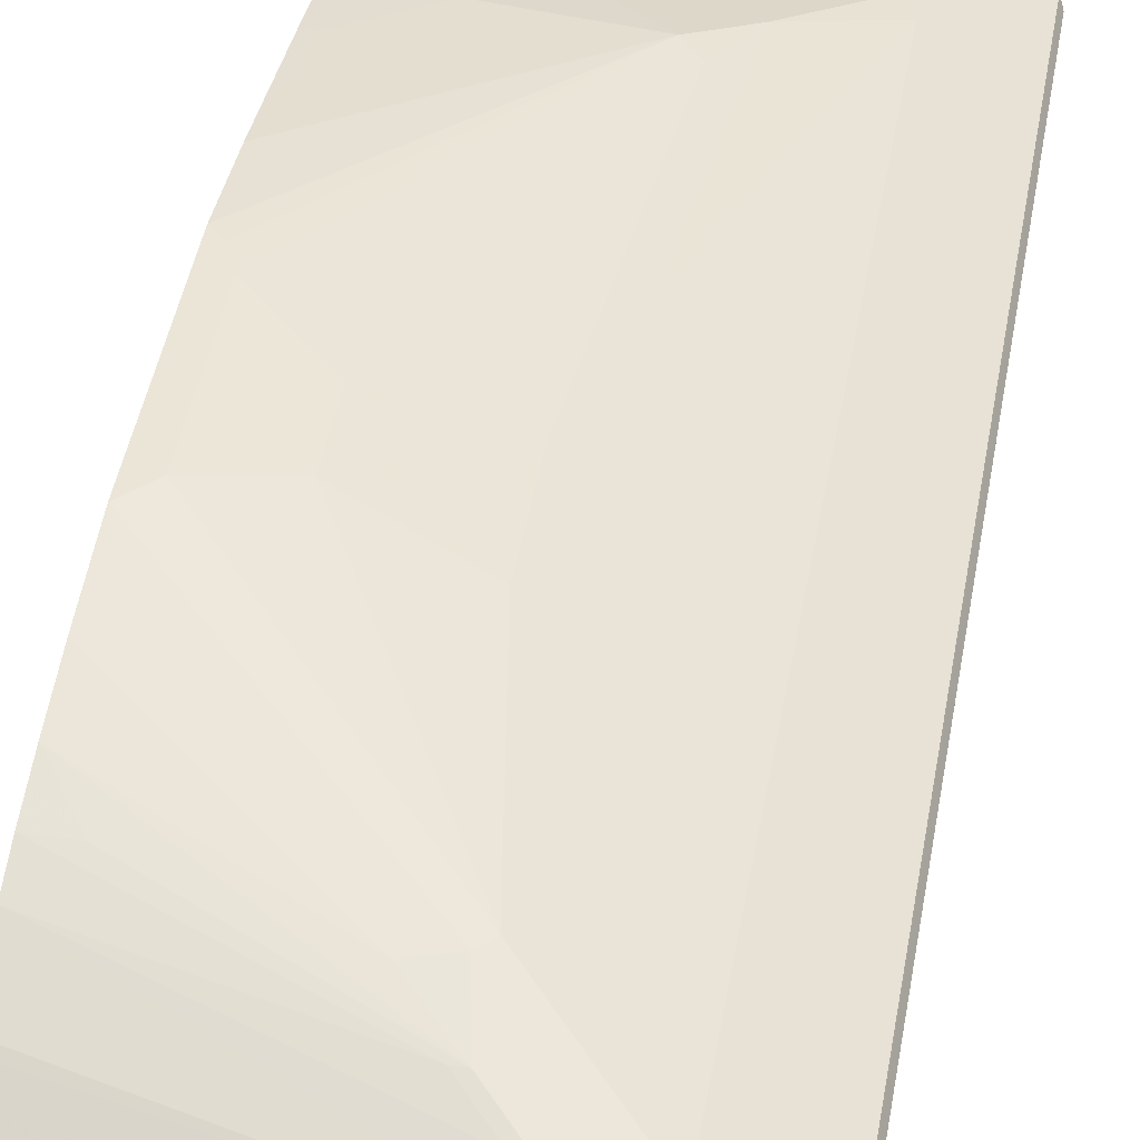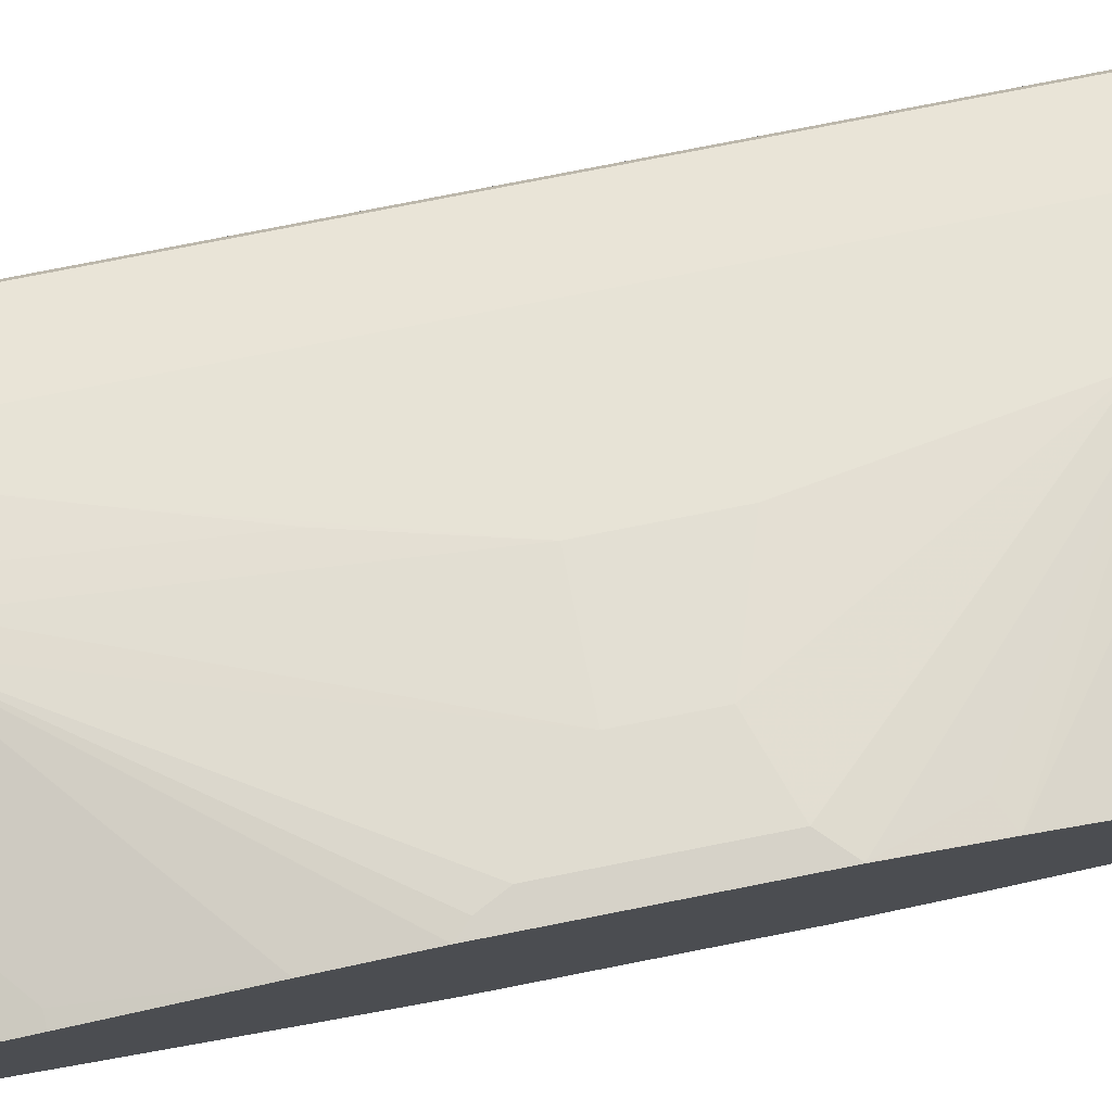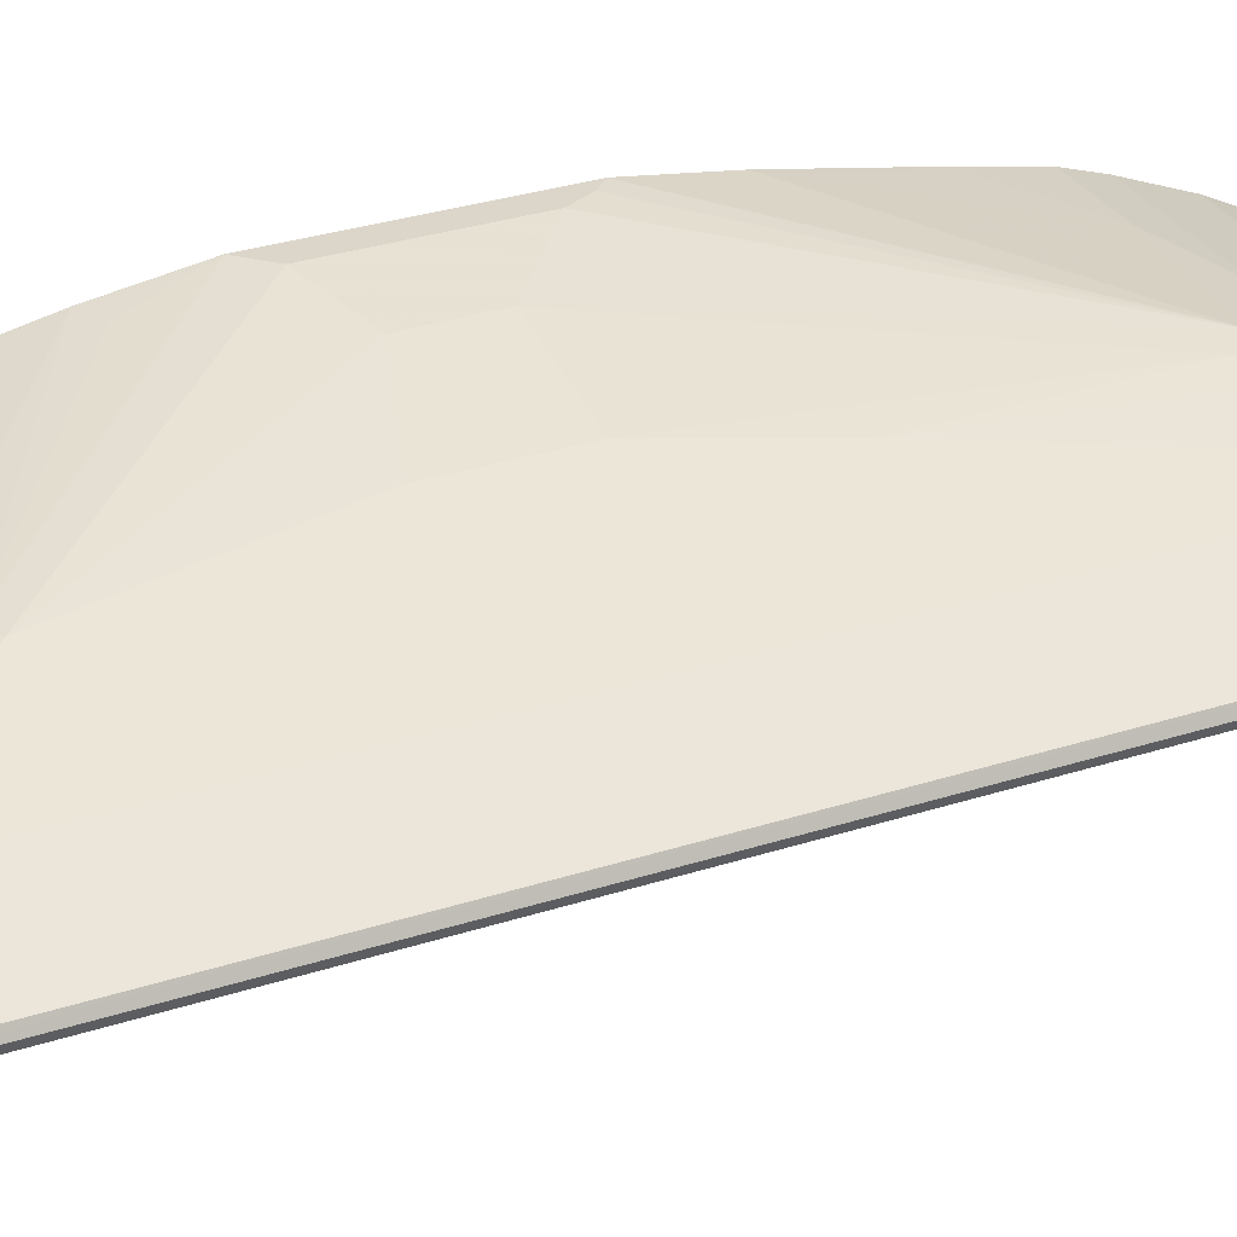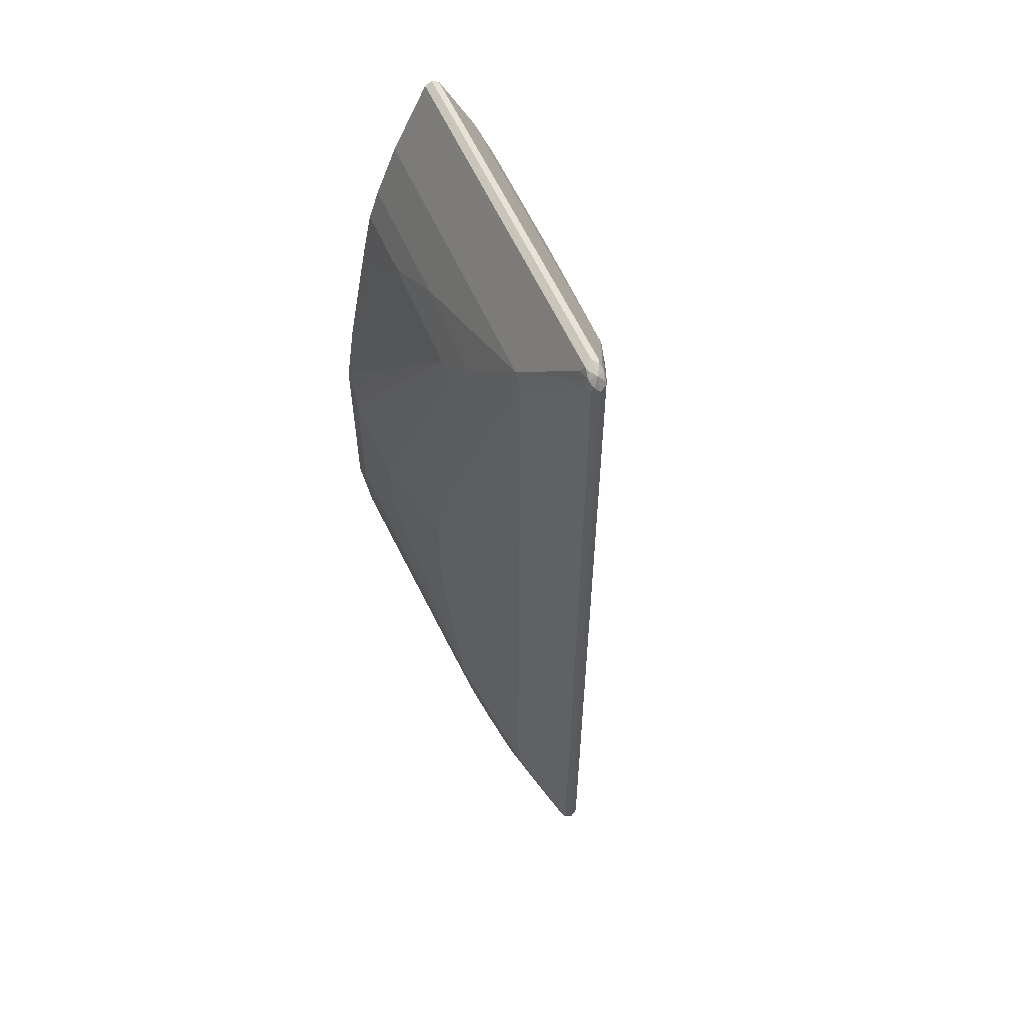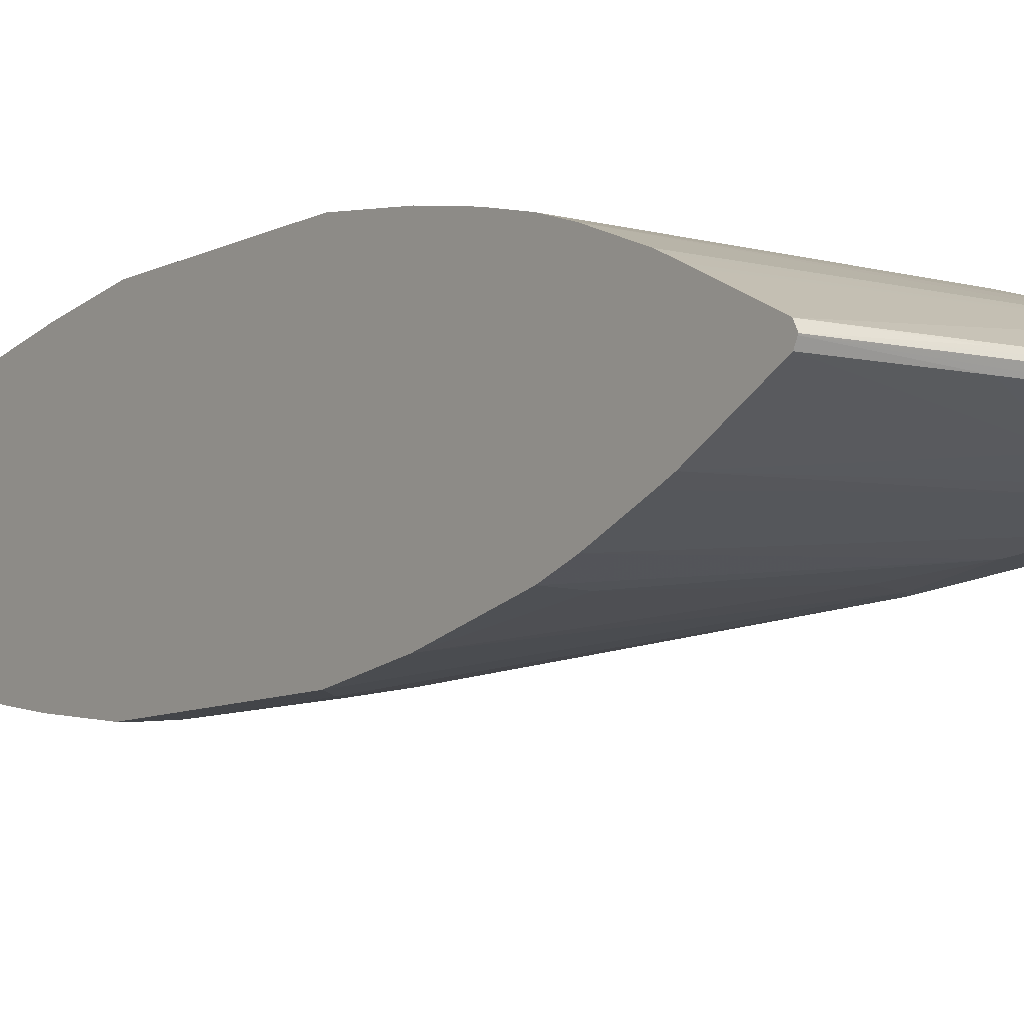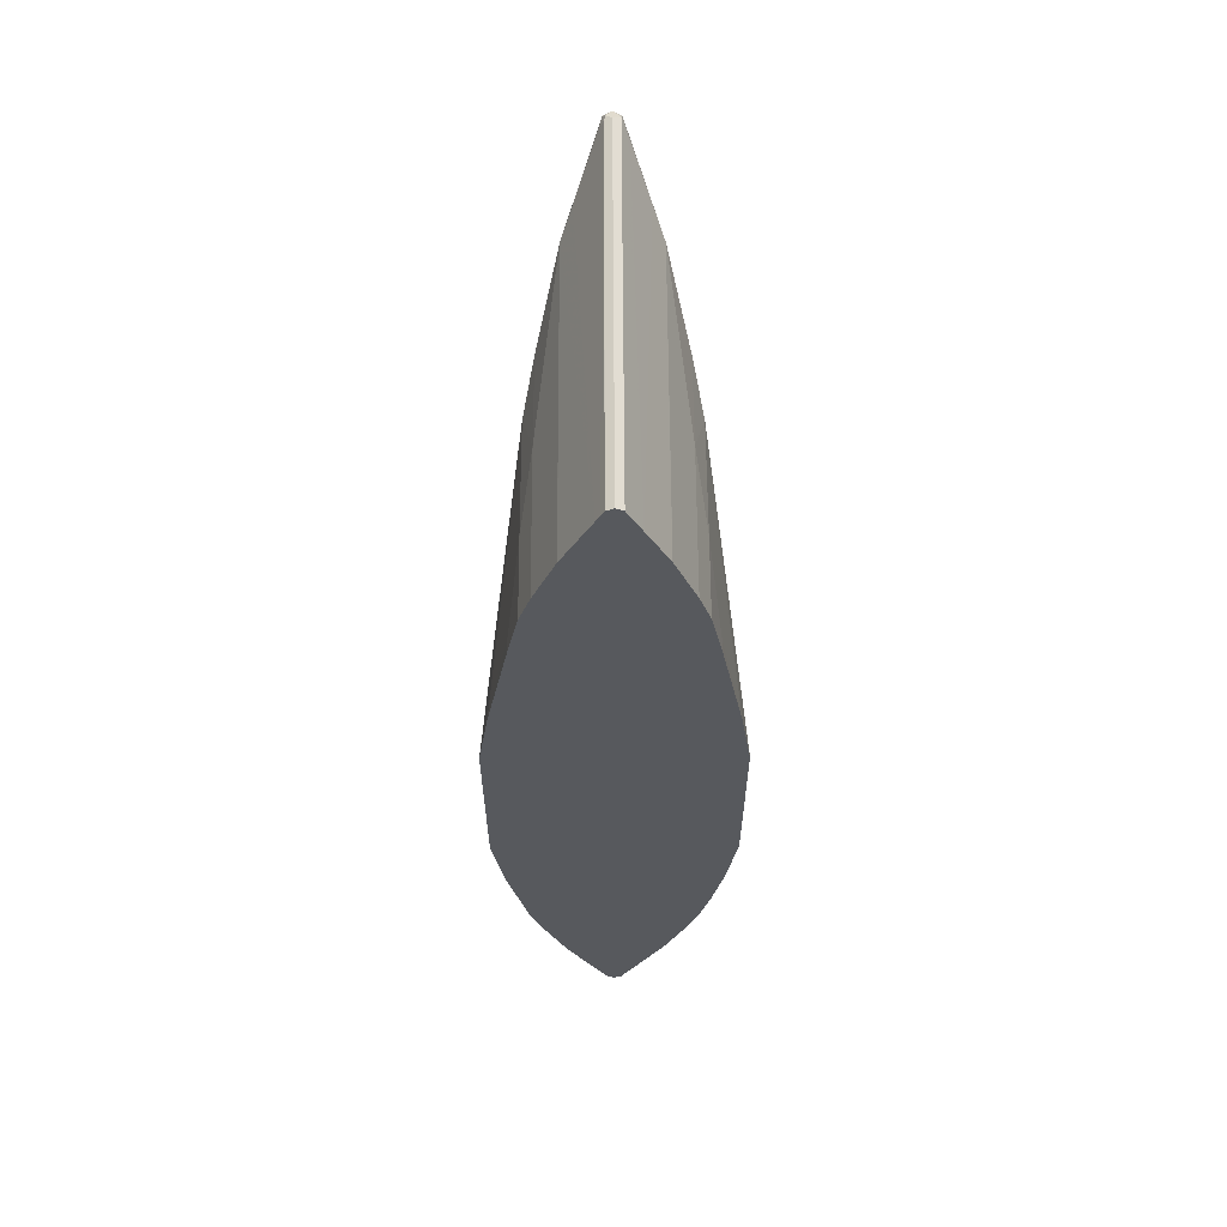
<metadata>
{"format":"obj","ext":"obj","renderer":"f3d","projection":"perspective","resolution":1024,"background":"white","views":[{"elev":45.8,"azim":-169.9,"up":"+Y"},{"elev":78.3,"azim":78.9,"up":"+Y"},{"elev":30.1,"azim":-115.5,"up":"+Y"},{"elev":57.5,"azim":-113.5,"up":"+Z"},{"elev":-8.8,"azim":143.5,"up":"+Y"},{"elev":60.5,"azim":89.7,"up":"+Z"}]}
</metadata>
<code>
v -0.1525 0 0.7044
v -0.6738 0 0.7044
v -0.6814 -0.007651 0.7005
v -0.1525 -0.009761 0.6994
v -0.1525 0.01019 0.6992
v -0.6789 0.01019 0.6992
v -0.6852 0.007651 0.6967
v -0.6942 0 0.6941
v -0.6891 -0.01148 0.6909
v -0.6738 -0.01019 0.6992
v -0.1525 -0.01019 0.6992
v -0.1525 0.01497 0.6896
v -0.1525 0.03031 0.659
v -0.6738 0.0153 0.689
v -0.691 0.01148 0.689
v -0.7006 0.007651 0.6814
v -0.7044 0 0.6737
v -0.6967 -0.007651 0.6852
v -0.6738 -0.0153 0.689
v -0.6993 -0.01019 0.6788
v -0.6891 -0.0153 0.6737
v -0.5819 -0.06124 0.5971
v -0.6125 -0.04594 0.6277
v -0.1525 -0.01507 0.6895
v -0.638 0.02041 0.6788
v -0.1525 0.06091 0.5978
v -0.6125 0.04594 0.6277
v -0.6891 0.0153 0.6737
v -0.6993 0.01019 0.6737
v -0.5819 0.06124 0.5971
v -0.7006 0.007651 -0.4516
v -0.7044 0 -0.643
v -0.6431 -0.02041 0.6788
v -0.1525 -0.02018 0.6793
v -0.6993 -0.01019 -0.6379
v -0.6789 -0.02041 0.6226
v -0.6278 -0.04594 0.5971
v -0.5972 -0.06124 0.5665
v -0.1525 -0.06124 0.5971
v -0.1525 -0.06104 0.5975
v -0.49 -0.09187 0.5053
v -0.3522 -0.09187 0.5206
v -0.1525 0.06124 0.5971
v -0.5972 0.06124 0.5665
v -0.6278 0.04594 0.5971
v -0.6789 0.02041 0.6277
v -0.6967 0.01148 0.4976
v -0.6993 0.01019 -0.643
v -0.3522 0.09187 0.5206
v -0.49 0.09187 0.5053
v -0.6967 0.01148 -0.6508
v -0.6993 0.005078 -0.6532
v -0.6942 -0.005078 -0.6634
v -0.6967 -0.007651 -0.6508
v -0.6891 -0.0153 -0.643
v -0.6789 -0.02041 -0.6175
v -0.6278 -0.04594 -0.5818
v -0.5053 -0.09187 0.3061
v -0.5512 -0.07654 0.444
v -0.5972 -0.06124 -0.5512
v -0.1525 -0.09187 0.5206
v -0.4287 -0.1072 0.4594
v -0.4594 -0.1072 0.1684
v -0.4135 -0.1225 0
v -0.2603 -0.1072 0.4747
v -0.1525 0.09187 0.5206
v -0.6048 0.05741 0.4363
v -0.5512 0.07654 0.444
v -0.5053 0.09187 0.3061
v -0.5972 0.06124 -0.5512
v -0.6355 0.04211 0.4516
v -0.2603 0.1072 0.4747
v -0.4287 0.1072 0.4594
v -0.4517 0.1033 0.4363
v -0.4594 0.1072 0.1684
v -0.6355 0.04211 -0.5895
v -0.6202 0.04211 -0.6048
v -0.6814 0.01148 -0.6661
v -0.684 0.005078 -0.6686
v -0.6482 -0.005078 -0.6941
v -0.6865 -0.01273 -0.6559
v -0.6559 -0.02806 -0.6252
v -0.5946 -0.0587 -0.564
v -0.5053 -0.09187 -0.4594
v -0.5819 -0.06124 -0.5665
v -0.1525 -0.1072 0.4747
v -0.1838 -0.1684 0.07654
v -0.1685 -0.1684 0.1071
v -0.1531 -0.1684 0.1225
v -0.1525 -0.1684 0.123
v -0.1525 -0.1531 0.2303
v -0.2757 -0.1531 0
v -0.4135 -0.1225 -0.1378
v -0.1685 -0.1225 0.3981
v -0.1525 0.1072 0.4747
v -0.6048 0.05741 -0.5589
v -0.4135 0.1225 0
v -0.5053 0.09187 -0.4594
v -0.5819 0.06124 -0.5665
v -0.1685 0.1225 0.3981
v -0.1525 0.1531 0.2303
v -0.1525 0.1684 0.123
v -0.1531 0.1684 0.1225
v -0.1685 0.1684 0.1071
v -0.1838 0.1684 0.07654
v -0.2757 0.1531 0
v -0.5896 0.05741 -0.5742
v -0.6048 0.04211 -0.6201
v -0.6355 0.01148 -0.6967
v -0.6355 0.02678 -0.6508
v -0.638 0.005078 -0.6992
v -0.6278 0 -0.7044
v -0.6355 -0.007651 -0.6967
v -0.6405 -0.01273 -0.6865
v -0.6738 -0.0153 -0.6583
v -0.5793 -0.0587 -0.5793
v -0.4747 -0.09187 -0.49
v -0.4441 -0.1072 -0.4287
v -0.4594 -0.1072 -0.4134
v -0.5665 -0.06124 -0.5818
v -0.1525 -0.1225 0.3981
v -0.1838 -0.1684 -0.1225
v -0.1525 -0.1684 -0.1531
v -0.2757 -0.1531 -0.09184
v -0.1525 0.1225 0.3981
v -0.4135 0.1225 -0.1378
v -0.4594 0.1072 -0.4134
v -0.4441 0.1072 -0.4287
v -0.4747 0.09187 -0.49
v -0.5665 0.06124 -0.5818
v -0.1525 0.1684 -0.1531
v -0.1838 0.1684 -0.1225
v -0.2757 0.1531 -0.09184
v -0.5742 0.05741 -0.5895
v -0.5742 0.04211 -0.6355
v -0.5972 0.02041 -0.6788
v -0.6278 0.01019 -0.6992
v -0.6227 -0.01019 -0.6992
v -0.6202 0.007651 -0.7005
v -0.4517 0.007651 -0.6852
v -0.4594 0 -0.689
v -0.4543 -0.01019 -0.6839
v -0.6278 -0.0153 -0.689
v -0.5972 -0.04594 -0.6124
v -0.4594 -0.09187 -0.5053
v -0.3981 -0.1072 -0.444
v -0.1531 -0.1531 -0.2602
v -0.1838 -0.1531 -0.2449
v -0.1531 -0.1684 -0.1531
v -0.1685 -0.1684 -0.1378
v -0.5487 -0.0587 -0.5946
v -0.5053 -0.07654 -0.5512
v -0.5665 -0.04594 -0.6277
v -0.1525 -0.1531 -0.2602
v -0.3981 0.1072 -0.444
v -0.4594 0.09187 -0.5053
v -0.1685 0.1684 -0.1378
v -0.1531 0.1684 -0.1531
v -0.1838 0.1531 -0.2449
v -0.1531 0.1531 -0.2602
v -0.5436 0.05741 -0.6048
v -0.5053 0.07654 -0.5512
v -0.1525 0.1531 -0.2602
v -0.4594 0.01019 -0.6839
v -0.5665 0.03571 -0.6481
v -0.6023 -0.02041 -0.6788
v -0.1525 0.01019 -0.6532
v -0.2986 0.007651 -0.6699
v -0.1525 0.0003957 -0.6582
v -0.1525 0 -0.6583
v -0.1525 -0.001253 -0.6578
v -0.3012 -0.01019 -0.6686
v -0.5615 -0.04083 -0.6379
v -0.1525 -0.1072 -0.444
v -0.1525 -0.1225 -0.3981
v -0.1991 -0.1225 -0.3981
v -0.4135 -0.06124 -0.5818
v -0.4084 -0.05613 -0.592
v -0.1531 0.1378 -0.3368
v -0.1991 0.1225 -0.3981
v -0.4441 0.09187 -0.5053
v -0.49 0.07654 -0.5512
v -0.1525 0.1072 -0.444
v -0.1525 0.07654 -0.5206
v -0.1525 0.07143 -0.5311
v -0.1525 0.06147 -0.5512
v -0.1525 0.05659 -0.561
v -0.1525 0.01042 -0.6528
v -0.4135 0.03571 -0.6328
v -0.1525 0.1378 -0.3368
v -0.1525 -0.01019 -0.6532
v -0.4084 -0.04083 -0.6226
v -0.1525 -0.07654 -0.5206
v -0.1525 -0.0675 -0.5421
v -0.1525 0.1225 -0.3981
v -0.1525 0.1074 -0.4434
f 99 156 130
f 102 131 158
f 102 158 157
f 102 157 132
f 99 129 156
f 99 134 107
f 100 125 101
f 99 130 134
f 98 126 127
f 98 128 129
f 98 127 128
f 97 133 126
f 97 106 133
f 93 119 124
f 87 123 90
f 102 132 105
f 87 90 89
f 91 121 94
f 87 89 88
f 98 129 99
f 102 105 104
f 112 139 140
f 105 132 133
f 116 144 120
f 115 144 116
f 87 149 123
f 117 145 118
f 115 143 144
f 113 143 114
f 113 138 143
f 112 142 138
f 112 141 142
f 112 140 141
f 112 137 139
f 112 138 113
f 109 135 136
f 109 112 111
f 109 137 112
f 109 136 137
f 108 161 135
f 108 134 161
f 108 109 110
f 108 135 109
f 105 133 106
f 102 104 103
f 87 150 149
f 73 103 104
f 87 124 122
f 74 106 97
f 73 106 74
f 73 105 106
f 73 104 105
f 73 102 103
f 73 101 102
f 72 101 73
f 72 100 101
f 72 125 100
f 74 97 75
f 72 95 125
f 70 99 107
f 70 98 99
f 69 126 98
f 69 97 126
f 69 75 97
f 67 76 71
f 118 145 146
f 67 96 76
f 65 121 86
f 70 107 96
f 76 96 107
f 76 107 77
f 77 107 134
f 87 92 124
f 85 145 117
f 85 120 145
f 85 116 120
f 84 119 93
f 84 118 119
f 84 117 118
f 84 85 117
f 82 116 83
f 82 115 116
f 81 143 115
f 81 114 143
f 81 115 82
f 80 113 114
f 80 112 113
f 80 111 112
f 79 109 111
f 78 110 109
f 78 108 110
f 78 109 79
f 77 134 108
f 87 122 150
f 118 146 147
f 156 195 181
f 118 148 149
f 160 190 179
f 160 163 190
f 158 160 159
f 156 182 162
f 156 181 182
f 156 180 195
f 156 179 180
f 155 179 156
f 155 160 179
f 161 162 182
f 153 178 177
f 153 166 173
f 152 177 174
f 152 153 177
f 151 153 152
f 147 175 154
f 147 176 175
f 147 149 148
f 146 176 147
f 145 152 174
f 153 173 178
f 161 182 183
f 161 183 184
f 161 184 185
f 181 196 183
f 65 94 121
f 181 195 196
f 179 195 180
f 179 190 195
f 178 192 194
f 177 194 193
f 177 178 194
f 174 177 193
f 173 192 178
f 172 191 192
f 171 191 172
f 167 169 168
f 165 189 188
f 164 188 167
f 164 165 188
f 161 189 165
f 161 188 189
f 161 187 188
f 161 186 187
f 161 185 186
f 145 176 146
f 118 147 148
f 145 175 176
f 143 153 144
f 128 160 155
f 128 159 160
f 128 158 159
f 128 157 158
f 128 156 129
f 128 155 156
f 127 157 128
f 127 132 157
f 127 133 132
f 130 161 134
f 126 133 127
f 123 149 147
f 120 153 151
f 120 144 153
f 120 152 145
f 120 151 152
f 119 122 124
f 118 122 119
f 118 150 122
f 118 149 150
f 123 147 154
f 130 156 162
f 130 162 161
f 131 163 160
f 143 166 153
f 142 173 166
f 142 192 173
f 142 172 192
f 142 171 172
f 141 171 142
f 141 170 171
f 141 169 170
f 140 169 141
f 140 168 169
f 140 167 168
f 140 164 167
f 138 166 143
f 138 142 166
f 137 140 139
f 137 164 140
f 136 165 164
f 136 164 137
f 135 165 136
f 135 161 165
f 131 160 158
f 145 174 175
f 65 91 94
f 6 14 15
f 64 93 124
f 9 23 19
f 9 22 23
f 9 21 22
f 9 20 21
f 9 18 20
f 9 19 10
f 8 18 9
f 8 17 18
f 8 16 17
f 10 24 11
f 8 15 16
f 6 15 7
f 6 13 14
f 6 12 13
f 5 12 6
f 4 10 11
f 3 10 4
f 3 9 10
f 3 8 9
f 2 8 3
f 7 15 8
f 2 7 8
f 10 19 34
f 13 25 14
f 20 56 36
f 20 55 56
f 20 35 55
f 19 23 33
f 19 33 34
f 17 35 20
f 17 32 35
f 17 20 18
f 16 32 17
f 10 34 24
f 16 31 32
f 16 29 48
f 15 30 28
f 15 27 30
f 15 29 16
f 15 28 29
f 14 27 15
f 14 25 27
f 13 27 25
f 13 26 27
f 16 48 31
f 2 6 7
f 1 6 2
f 1 5 6
f 1 194 191
f 1 193 194
f 1 174 193
f 1 175 174
f 1 154 175
f 1 123 154
f 1 90 123
f 1 91 90
f 1 121 91
f 1 191 171
f 1 86 121
f 1 39 61
f 1 40 39
f 1 34 40
f 1 24 34
f 1 11 24
f 1 4 11
f 1 3 4
f 1 2 3
f 181 183 182
f 1 61 86
f 1 171 170
f 1 170 169
f 1 169 167
f 1 12 5
f 1 13 12
f 1 26 13
f 1 43 26
f 1 66 43
f 1 95 66
f 1 125 95
f 1 101 125
f 1 102 101
f 1 131 102
f 1 163 131
f 1 190 163
f 1 195 190
f 1 196 195
f 1 183 196
f 1 184 183
f 1 185 184
f 1 186 185
f 1 187 186
f 1 188 187
f 1 167 188
f 20 36 21
f 21 36 37
f 21 37 38
f 21 38 22
f 51 79 52
f 51 78 79
f 51 108 78
f 51 77 108
f 51 76 77
f 50 69 68
f 50 75 69
f 50 74 75
f 50 73 74
f 52 79 53
f 49 73 50
f 49 95 72
f 49 66 95
f 47 76 51
f 47 71 76
f 46 71 47
f 45 71 46
f 45 67 71
f 44 96 67
f 44 70 96
f 49 72 73
f 53 79 111
f 53 111 80
f 53 80 114
f 62 92 87
f 62 64 92
f 62 91 65
f 62 90 91
f 62 89 90
f 62 88 89
f 62 87 88
f 60 85 84
f 60 116 85
f 60 83 116
f 58 64 63
f 58 93 64
f 58 84 93
f 57 83 60
f 55 57 56
f 55 83 57
f 55 82 83
f 55 81 82
f 54 81 55
f 53 81 54
f 53 114 81
f 44 98 70
f 64 124 92
f 44 69 98
f 44 50 68
f 30 49 50
f 30 66 49
f 30 43 66
f 29 51 48
f 29 47 51
f 28 47 29
f 28 46 47
f 28 45 46
f 28 44 45
f 30 50 44
f 28 30 44
f 26 43 30
f 23 34 33
f 22 61 39
f 22 42 61
f 22 41 42
f 22 38 41
f 22 34 23
f 22 40 34
f 22 39 40
f 26 30 27
f 31 48 32
f 32 48 51
f 32 51 52
f 44 67 45
f 42 86 61
f 42 65 86
f 42 62 65
f 41 64 62
f 41 63 64
f 41 58 63
f 41 59 58
f 41 62 42
f 38 84 58
f 38 60 84
f 38 59 41
f 38 58 59
f 37 60 38
f 37 57 60
f 36 57 37
f 36 56 57
f 35 54 55
f 32 54 35
f 32 53 54
f 32 52 53
f 44 68 69
f 191 194 192

</code>
